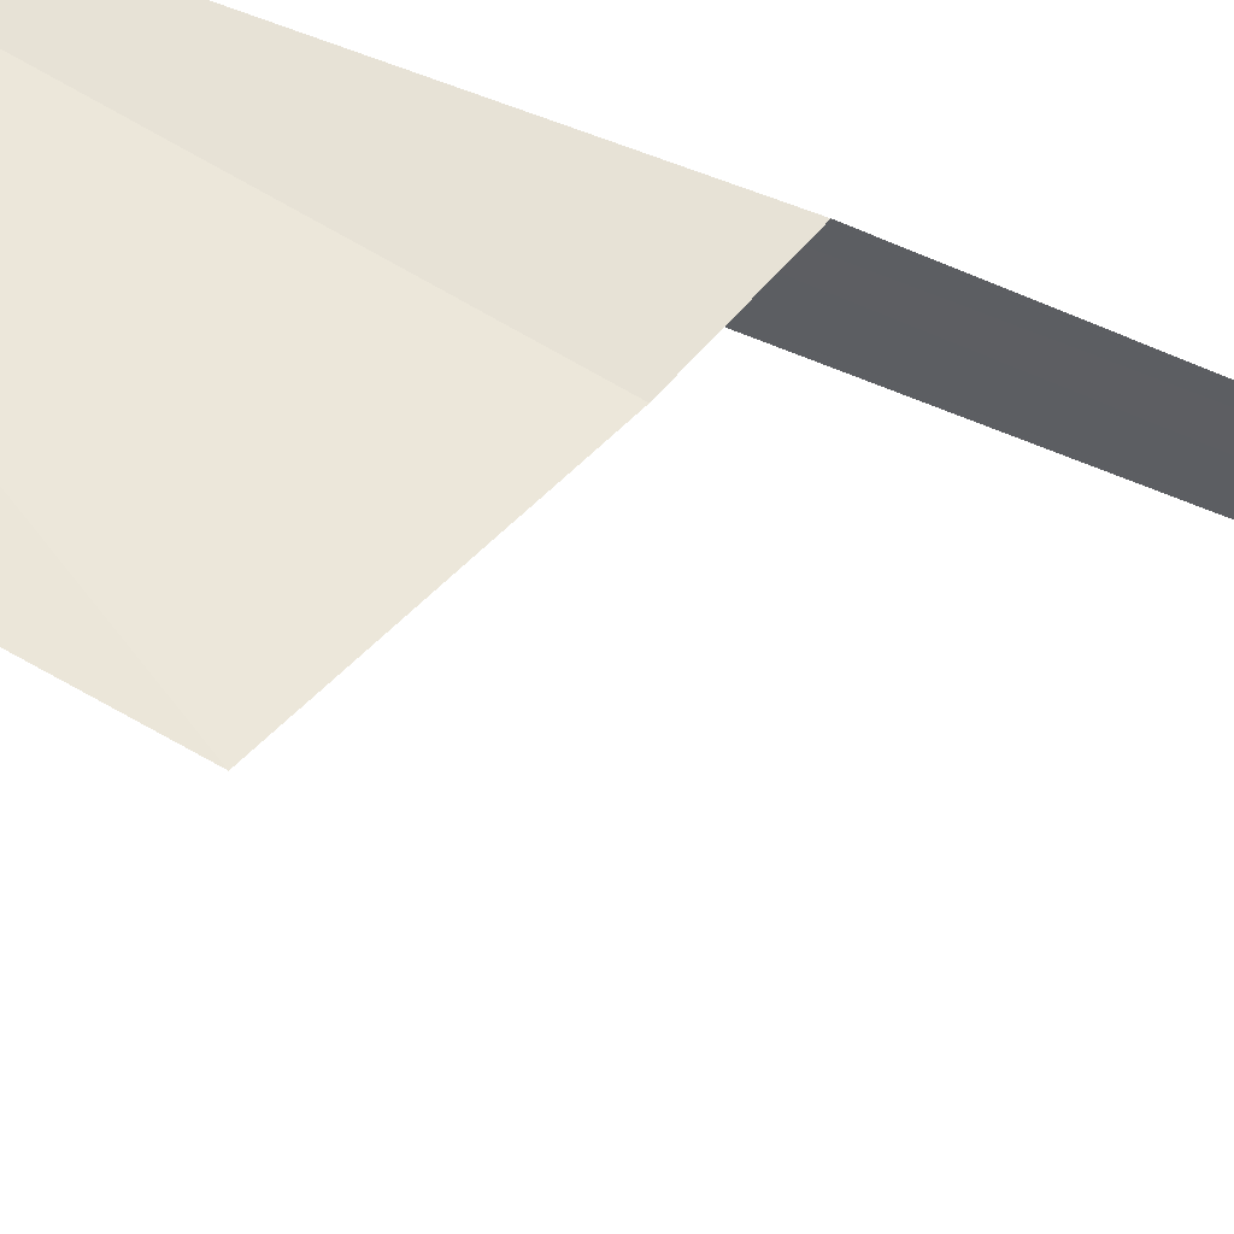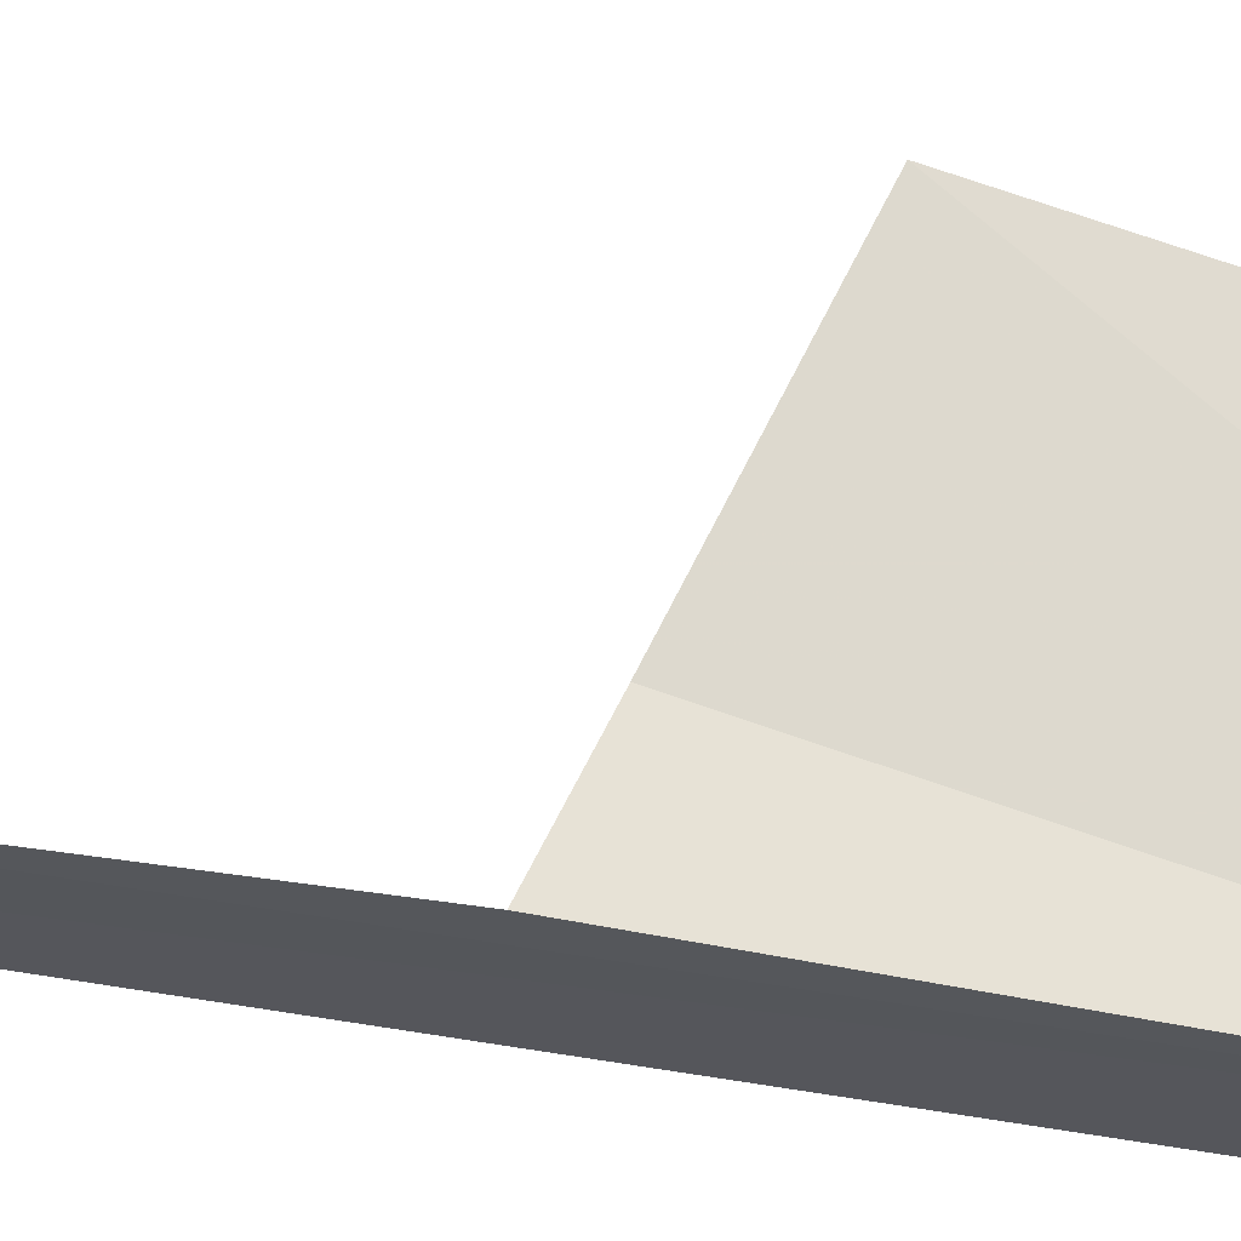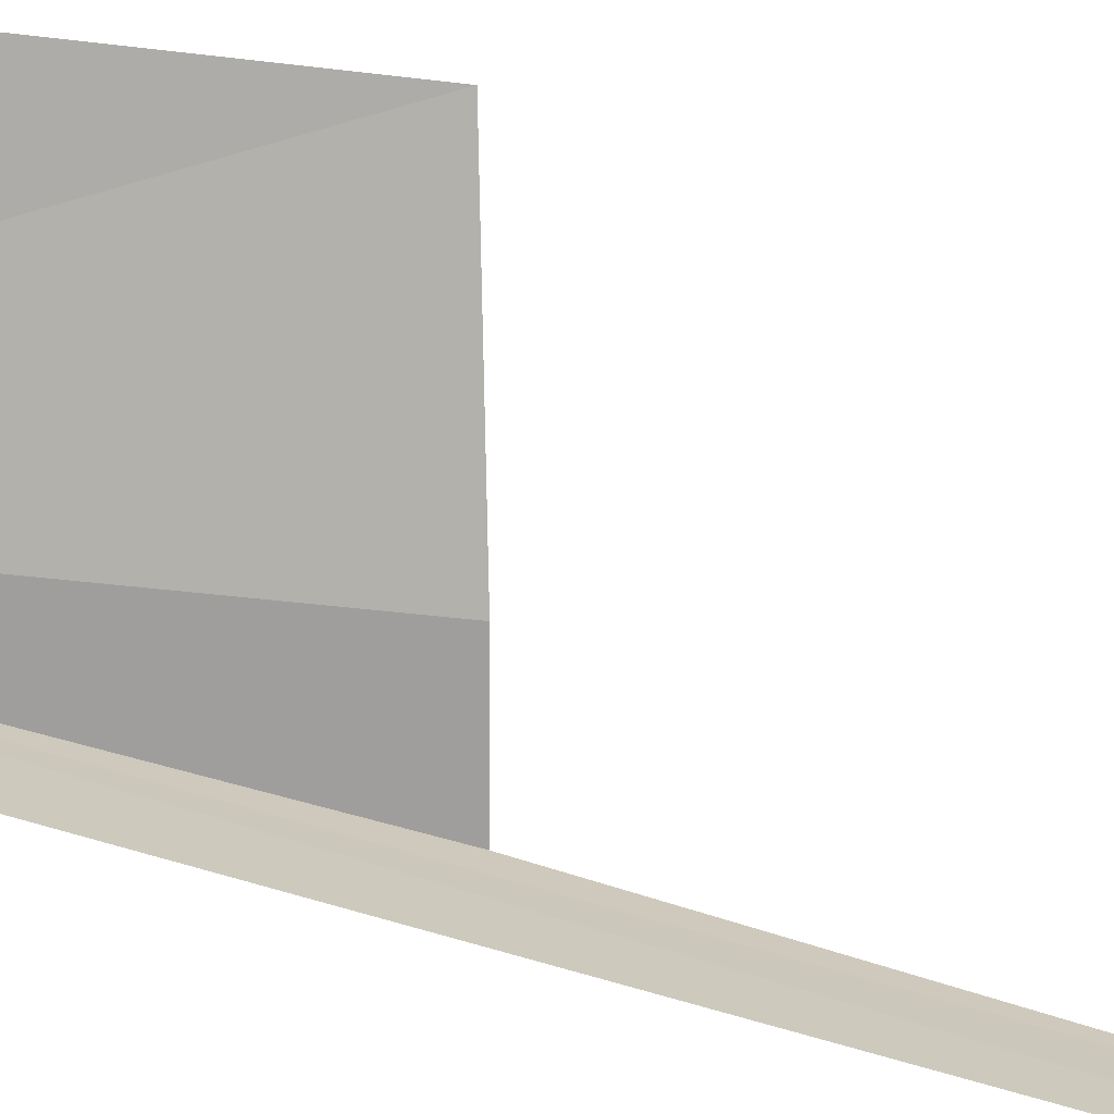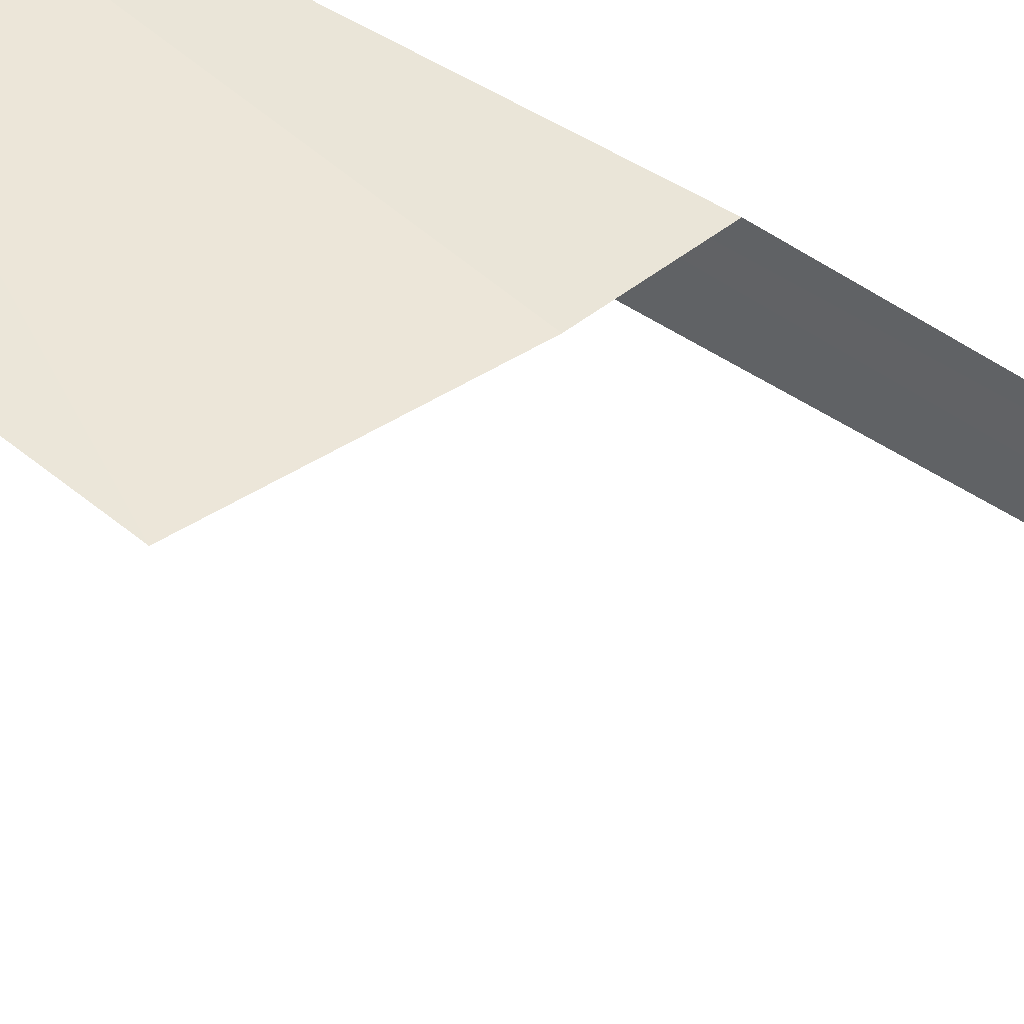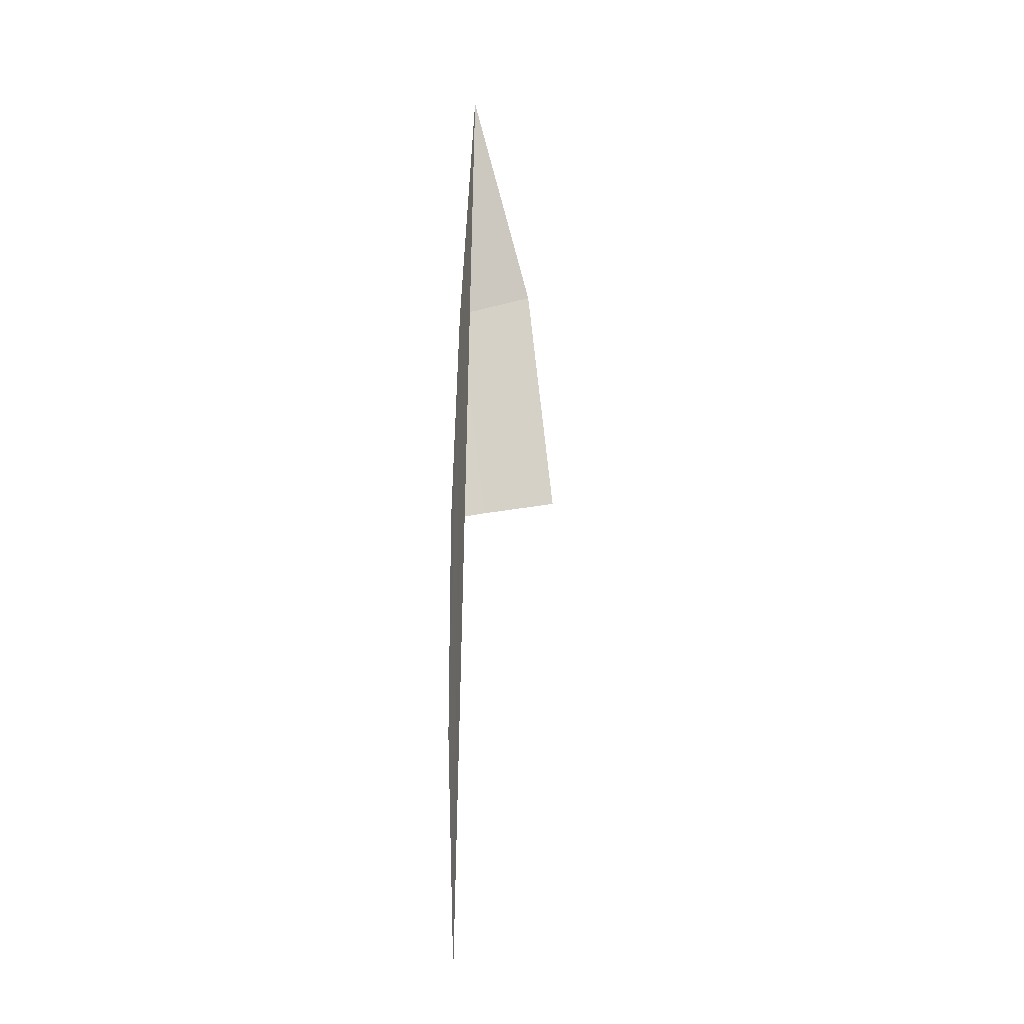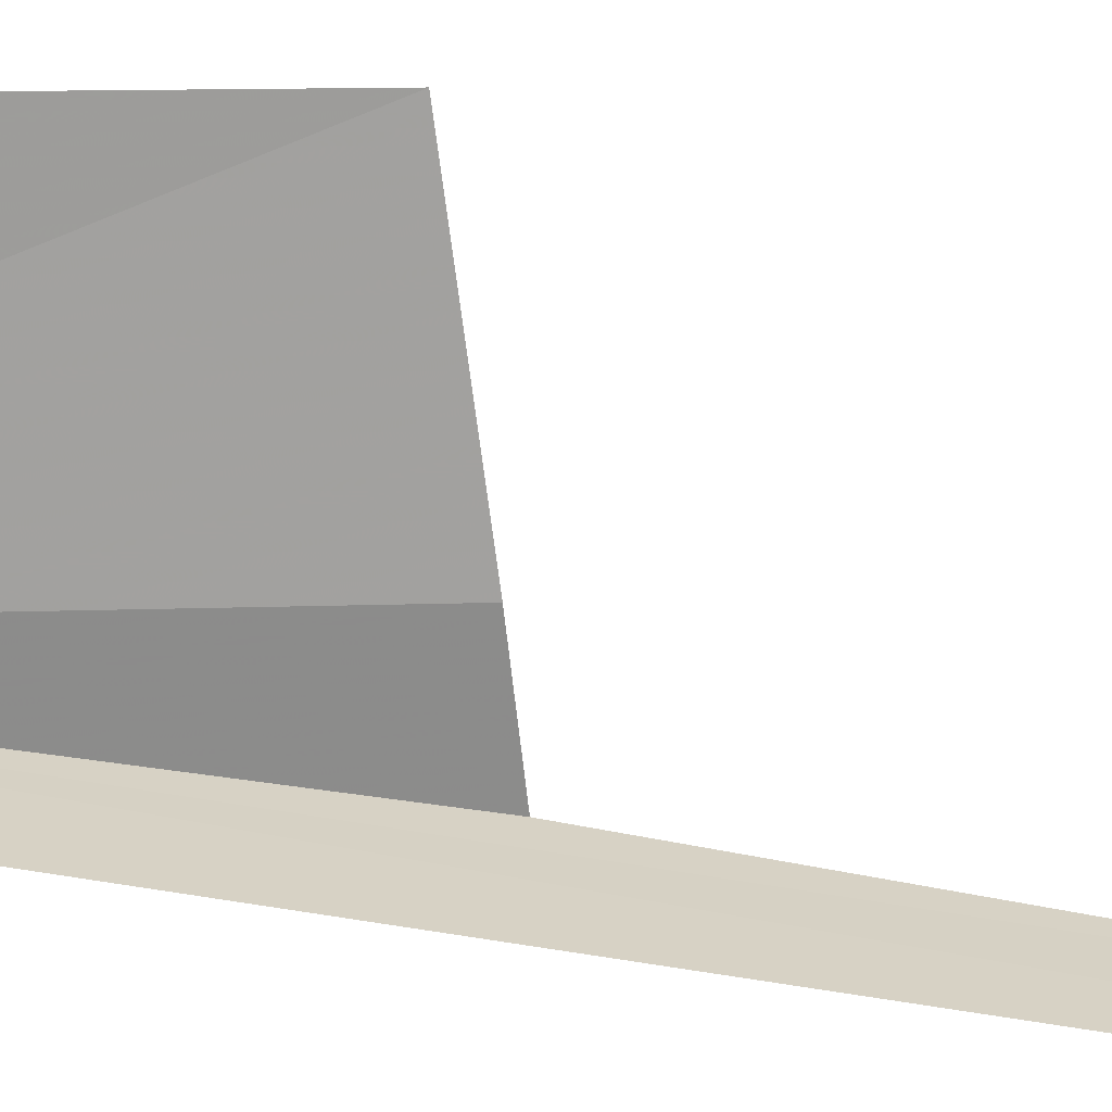
<metadata>
{"format":"obj","ext":"obj","renderer":"f3d","projection":"perspective","resolution":1024,"background":"white","views":[{"elev":63.0,"azim":-65.6,"up":"+Z"},{"elev":63.0,"azim":98.8,"up":"+Z"},{"elev":-71.1,"azim":-106.9,"up":"+Z"},{"elev":55.6,"azim":-54.8,"up":"+Z"},{"elev":-22.1,"azim":159.4,"up":"+Y"},{"elev":-63.8,"azim":-100.5,"up":"+Z"}]}
</metadata>
<code>
v -7.665 4.034 11.41
v -7.669 5.573 11.15
v -7.652 -0.3327 11.35
v -8.18 4.284 11.46
v -7.655 1.118 11.51
v -8.405 2.817 11.6
v -7.66 2.578 11.53
v -7.894 2.649 11.53
f 1 2 3
f 1 4 2
f 1 3 5
f 1 6 4
f 1 5 7
f 1 8 6
f 1 7 8

</code>
